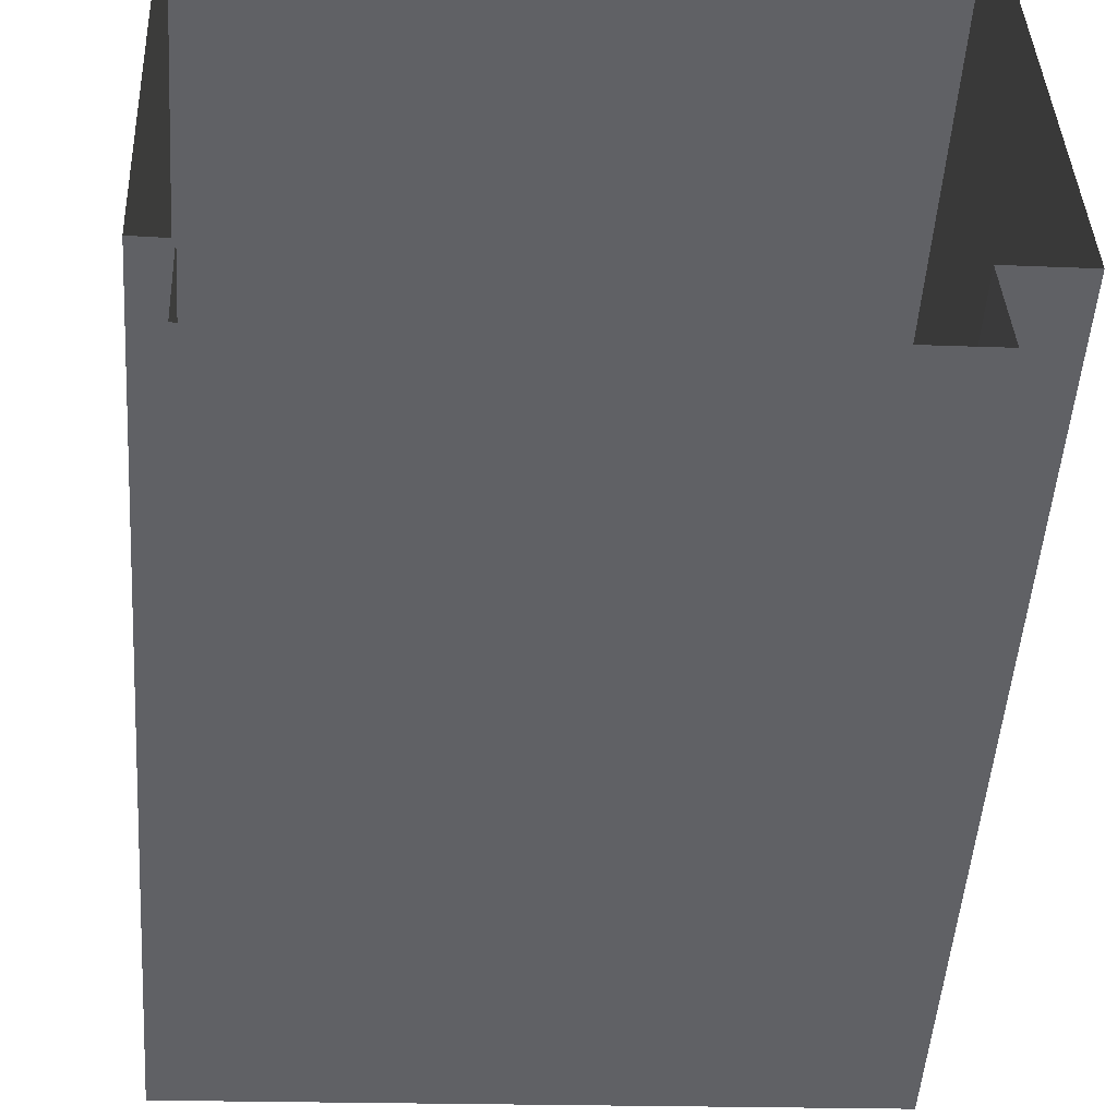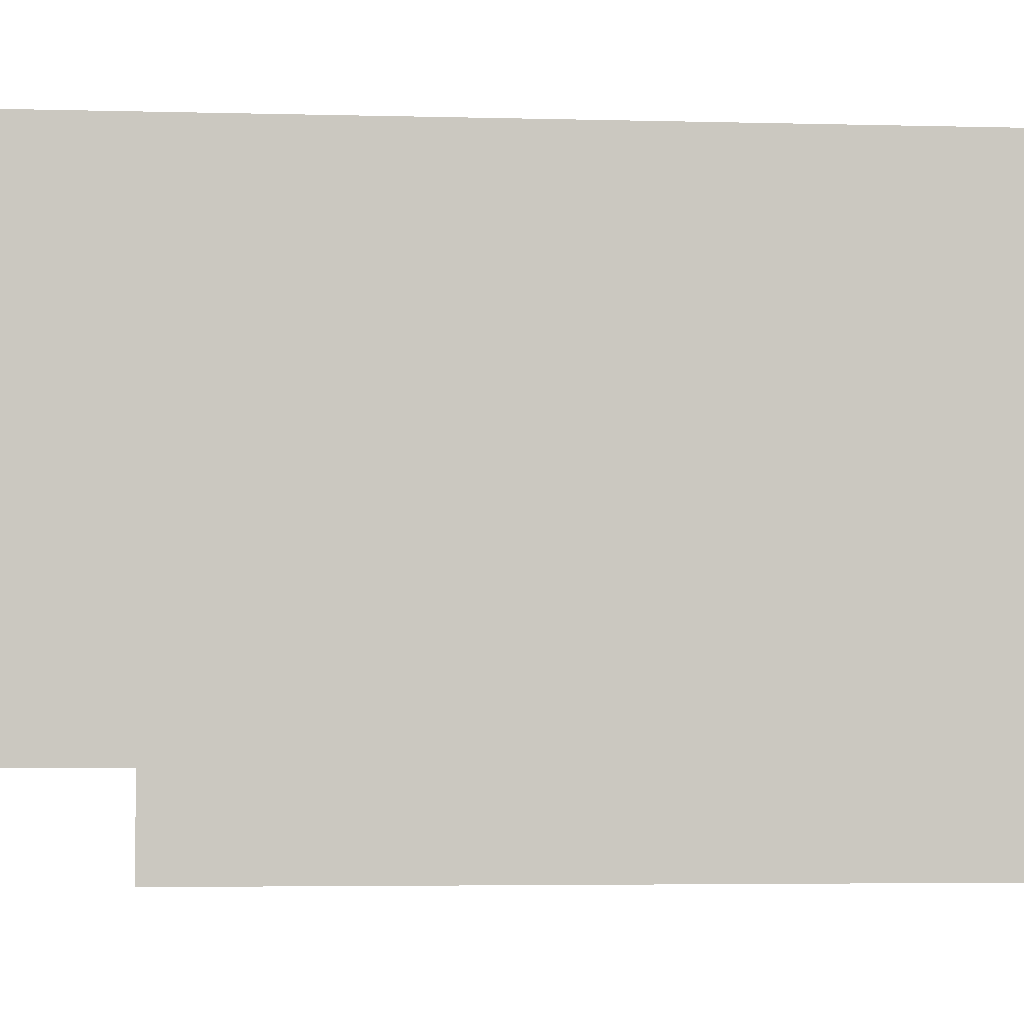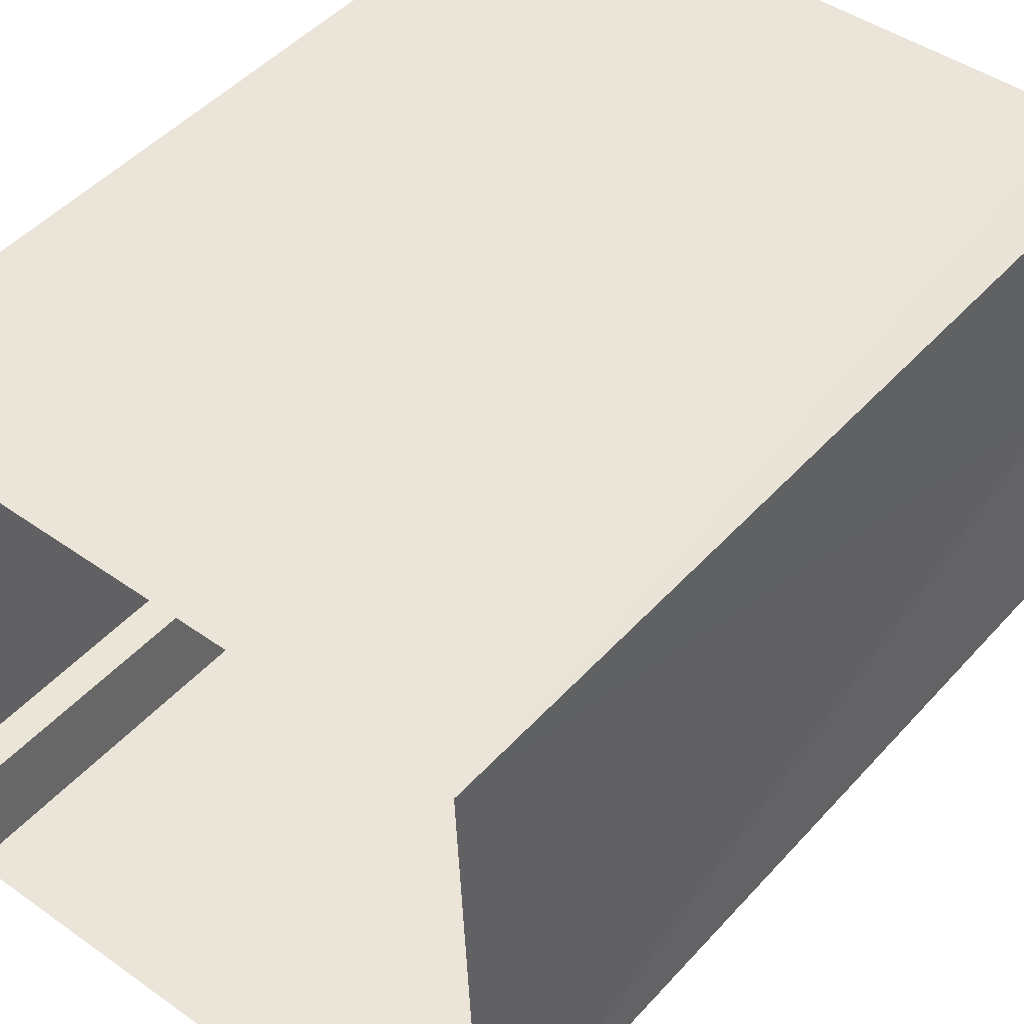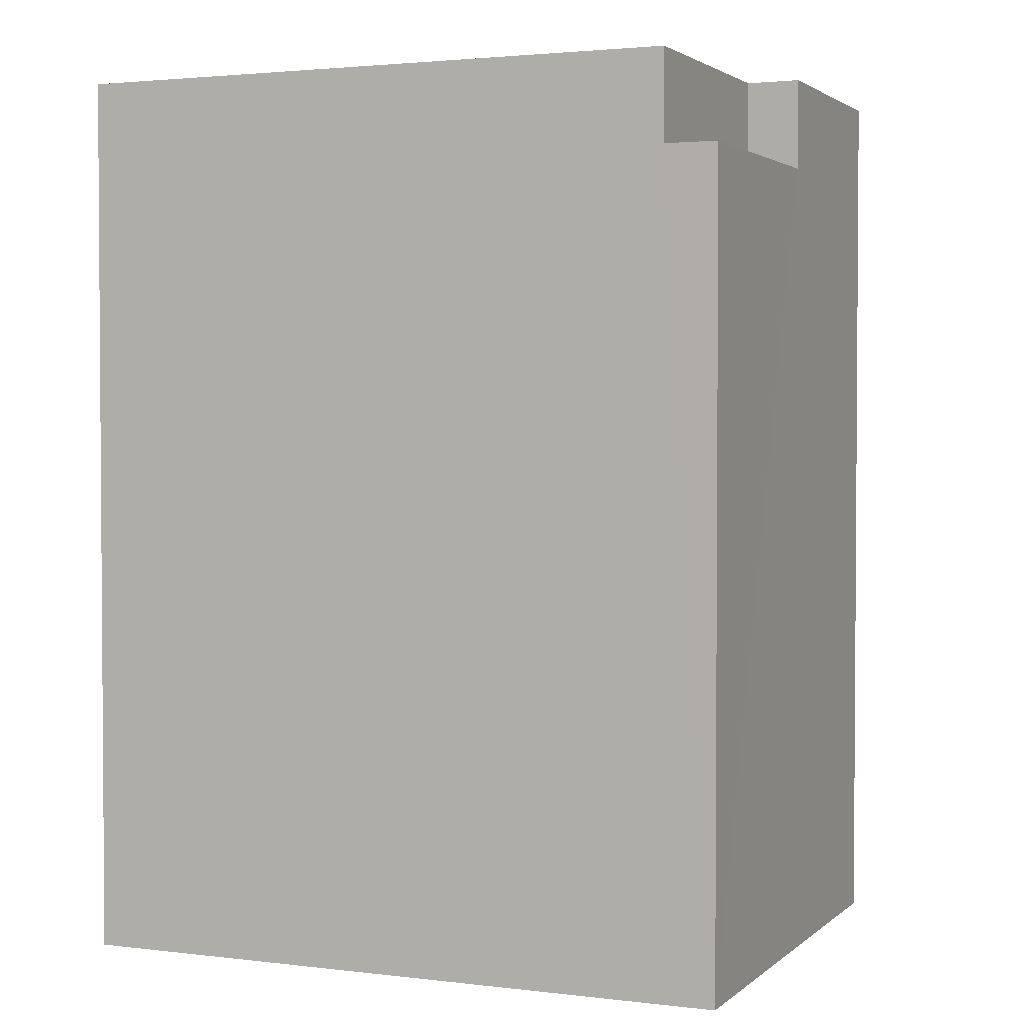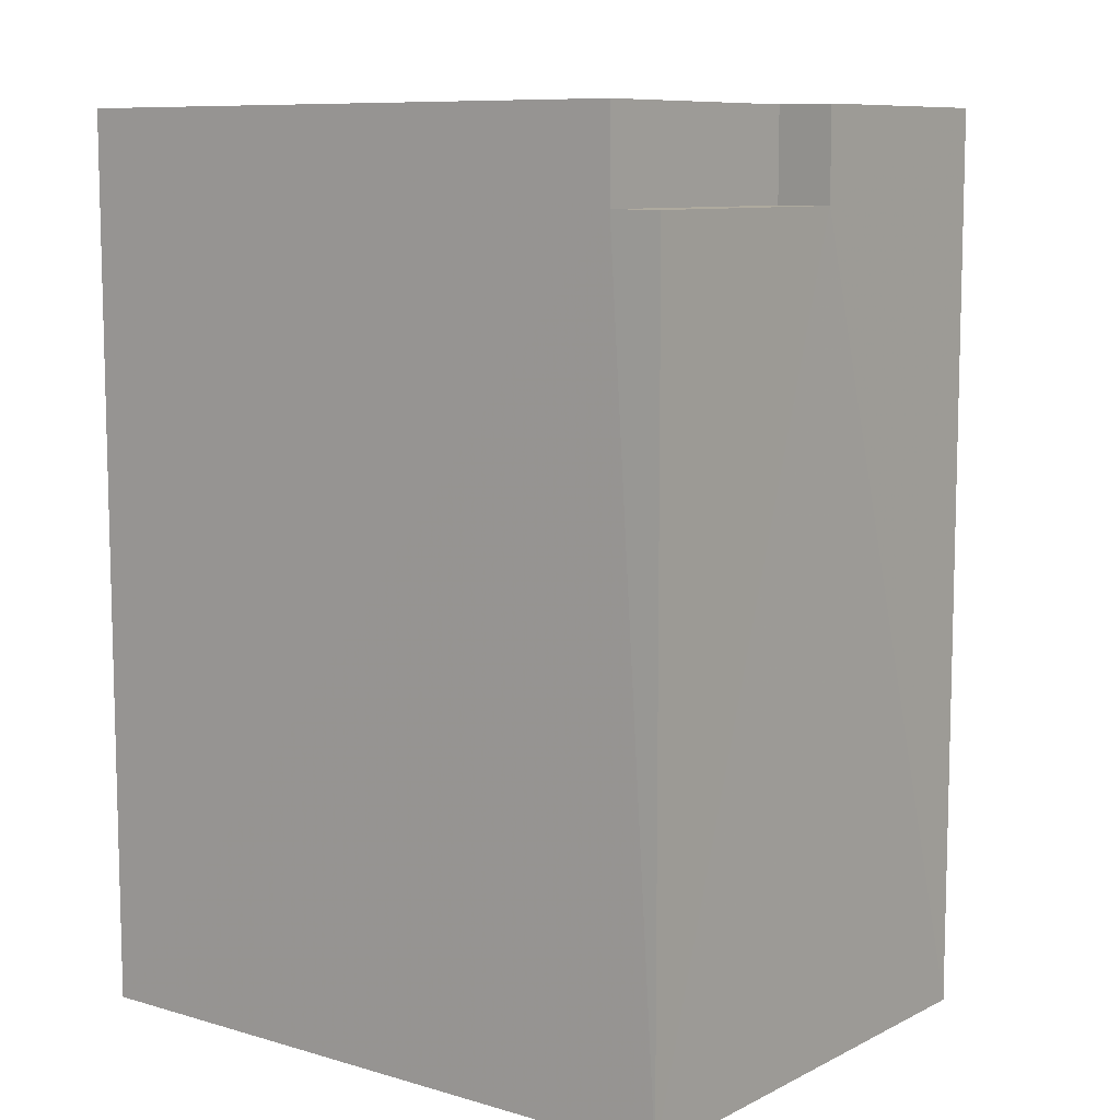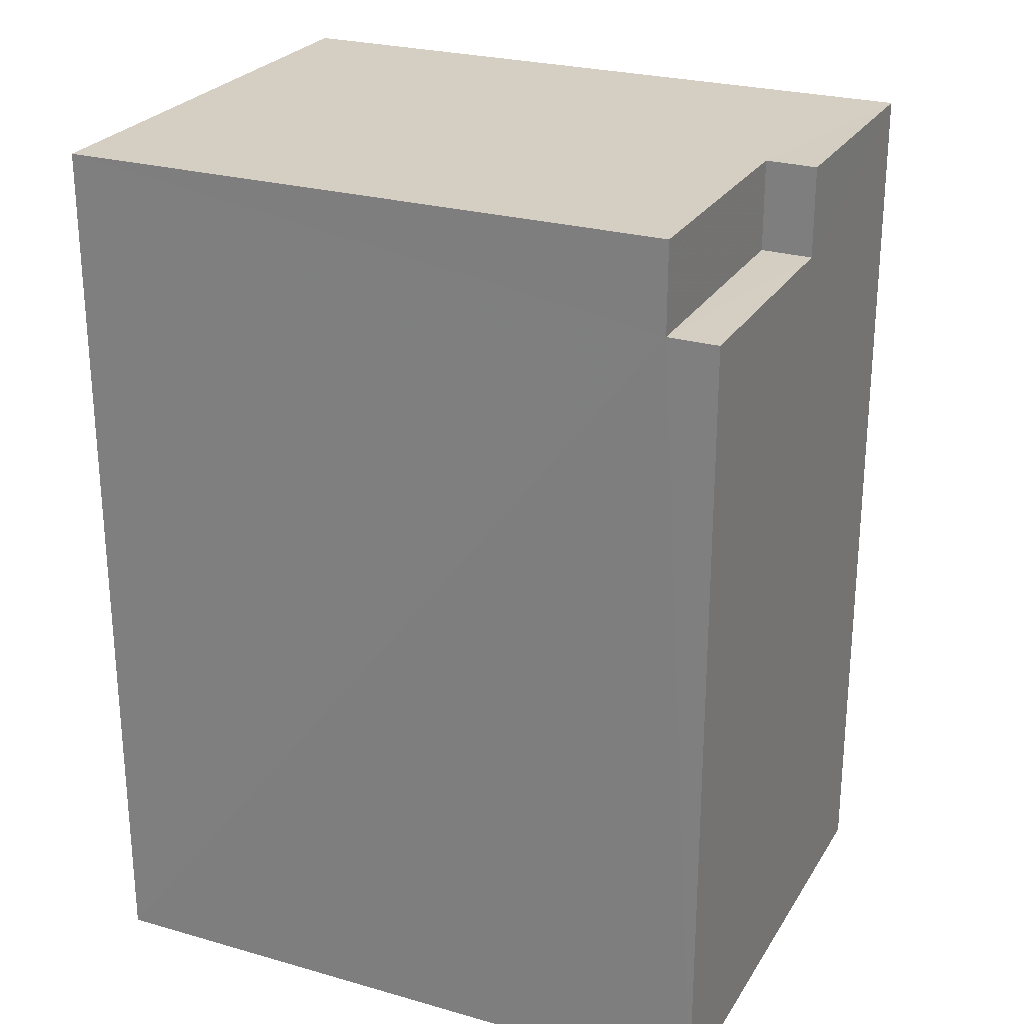
<metadata>
{"format":"obj","ext":"obj","renderer":"f3d","projection":"perspective","resolution":1024,"background":"white","views":[{"elev":-49.9,"azim":176.0,"up":"+Y"},{"elev":-4.0,"azim":85.0,"up":"+Y"},{"elev":48.0,"azim":-140.2,"up":"+Y"},{"elev":2.4,"azim":-159.3,"up":"+Z"},{"elev":9.1,"azim":-144.7,"up":"+Z"},{"elev":25.5,"azim":-158.0,"up":"+Z"}]}
</metadata>
<code>
v -3.74e+05 -1.047e+05 23.05
v -3.74e+05 -1.047e+05 23.05
v -3.74e+05 -1.046e+05 23.05
v -3.74e+05 -1.046e+05 23.05
v -3.74e+05 -1.046e+05 23.05
v -3.74e+05 -1.046e+05 23.05
v -3.74e+05 -1.047e+05 23.05
v -3.74e+05 -1.047e+05 23.05
v -3.74e+05 -1.046e+05 31.53
v -3.74e+05 -1.047e+05 31.53
v -3.74e+05 -1.047e+05 31.53
v -3.74e+05 -1.047e+05 31.53
v -3.74e+05 -1.046e+05 31.94
v -3.74e+05 -1.046e+05 31.94
v -3.74e+05 -1.046e+05 31.94
v -3.74e+05 -1.046e+05 31.94
v -3.74e+05 -1.046e+05 32.93
v -3.74e+05 -1.046e+05 32.93
v -3.74e+05 -1.046e+05 32.93
v -3.74e+05 -1.047e+05 32.93
v -3.74e+05 -1.046e+05 32.93
v -3.74e+05 -1.046e+05 32.93
f 1 2 3
f 4 3 5
f 6 4 5
f 5 2 7
f 5 7 8
f 3 2 5
f 9 10 11
f 12 9 11
f 13 14 15
f 13 16 14
f 17 18 19
f 17 19 20
f 19 21 20
f 19 22 21
f 5 8 10
f 9 5 10
f 9 6 5
f 6 9 21
f 2 1 12
f 20 21 9
f 1 20 12
f 20 9 12
f 16 19 18
f 14 16 18
f 17 1 3
f 17 20 1
f 13 22 19
f 16 13 19
f 2 11 7
f 2 12 11
f 18 17 14
f 17 3 14
f 14 4 15
f 14 3 4
f 21 13 6
f 6 13 4
f 21 22 13
f 4 13 15
f 11 8 7
f 11 10 8

</code>
